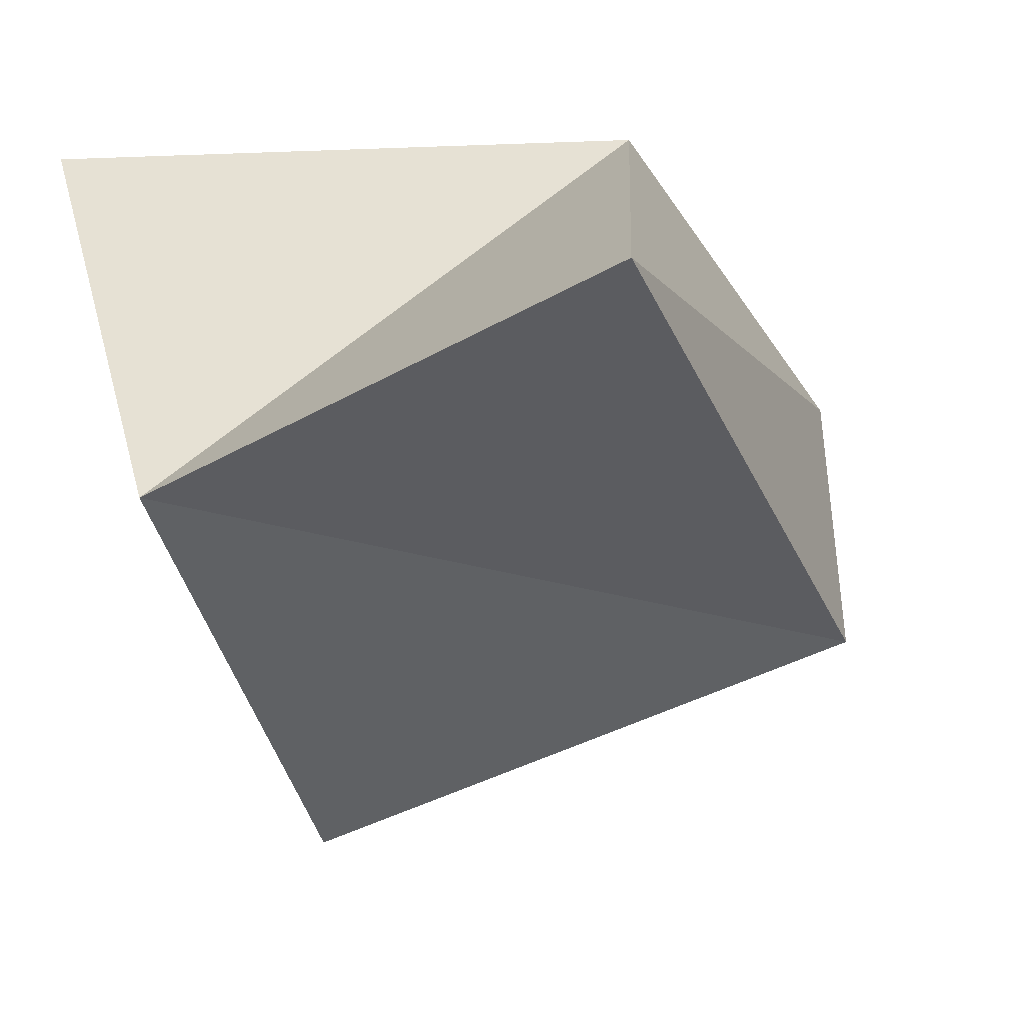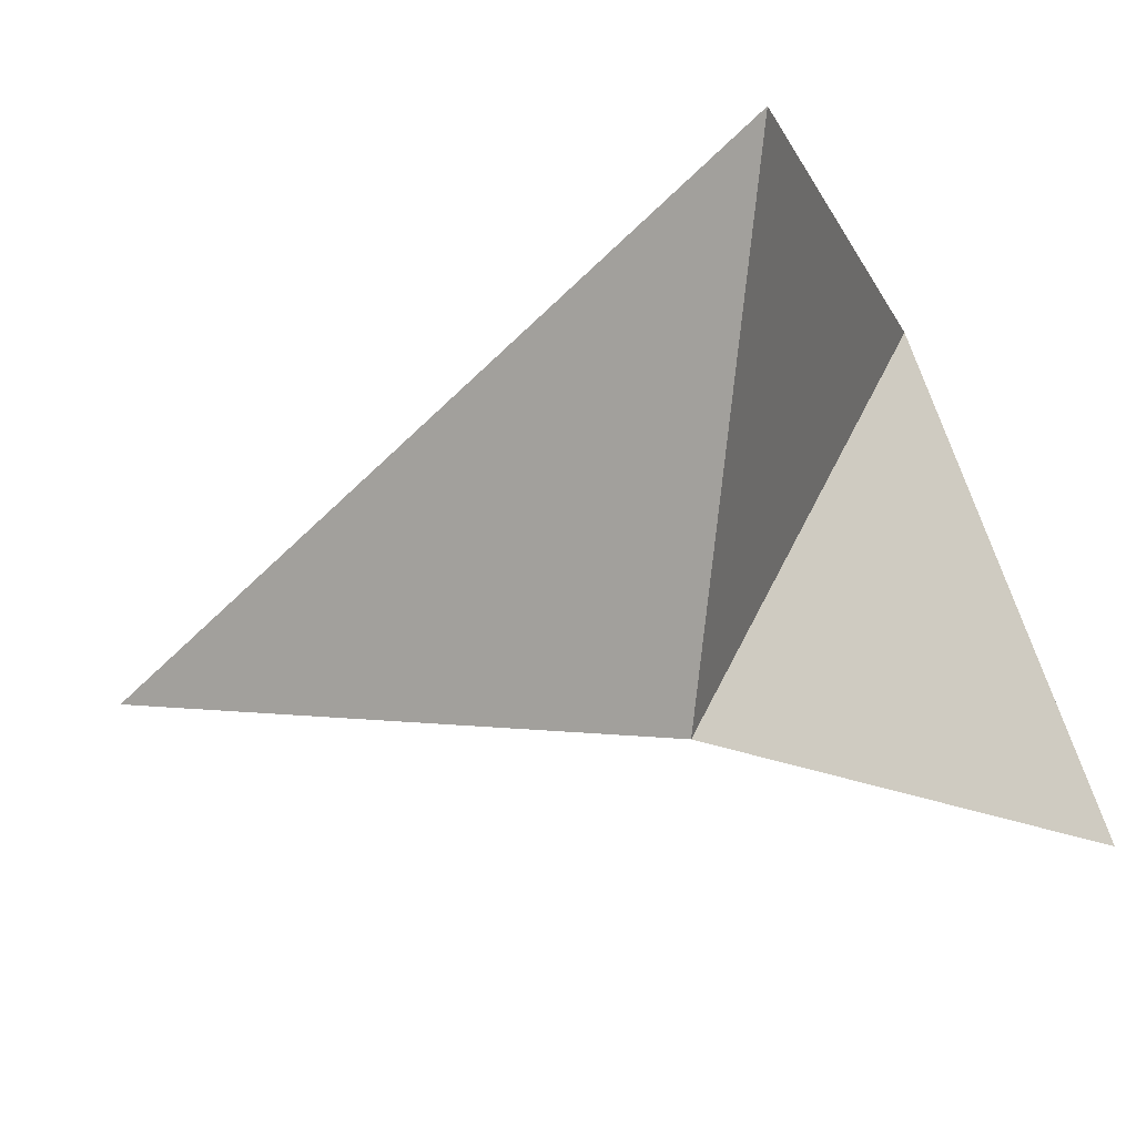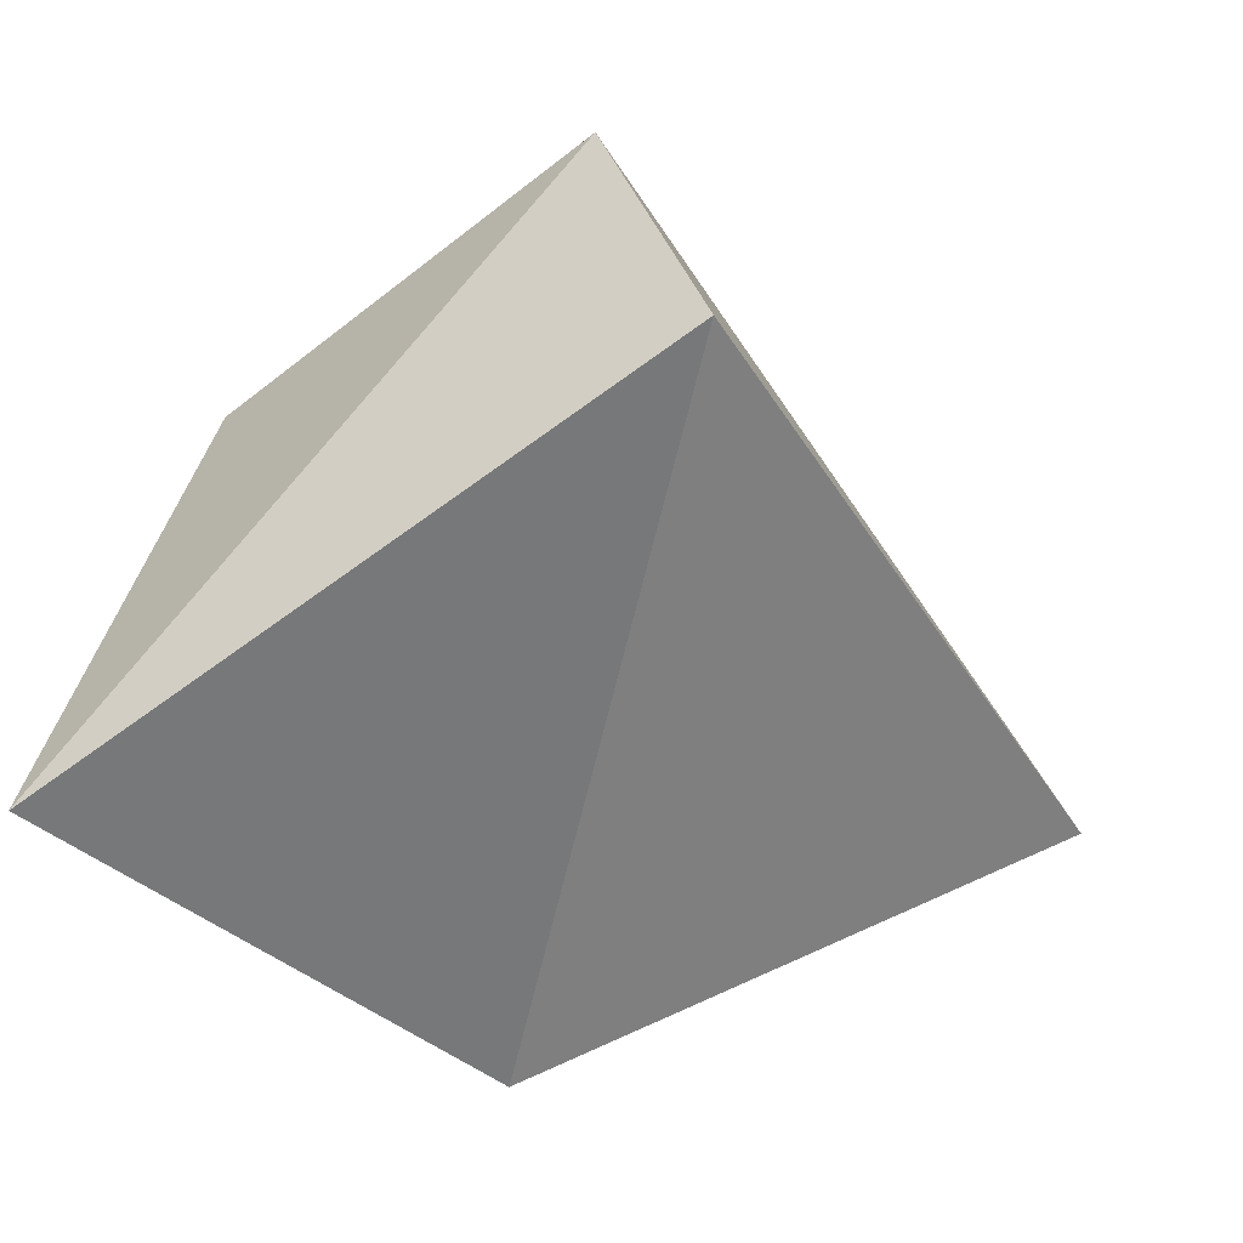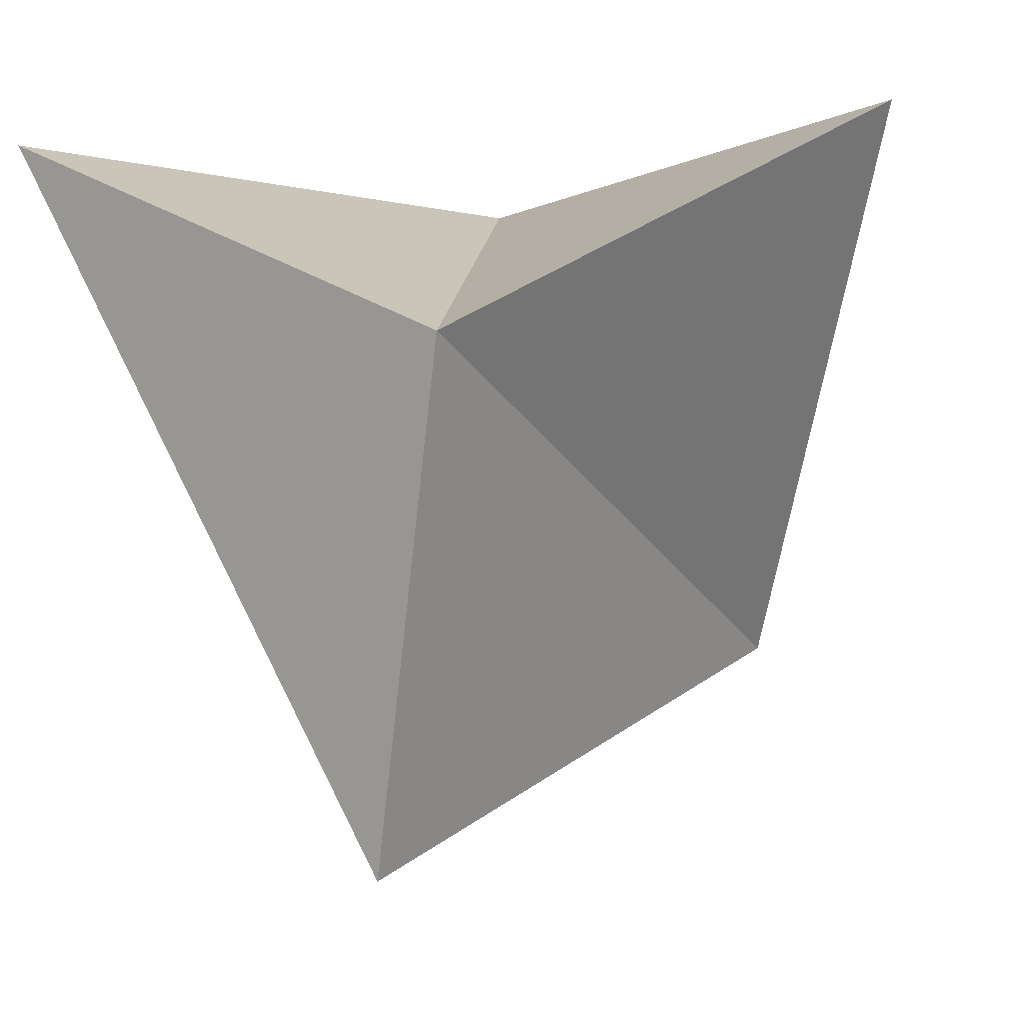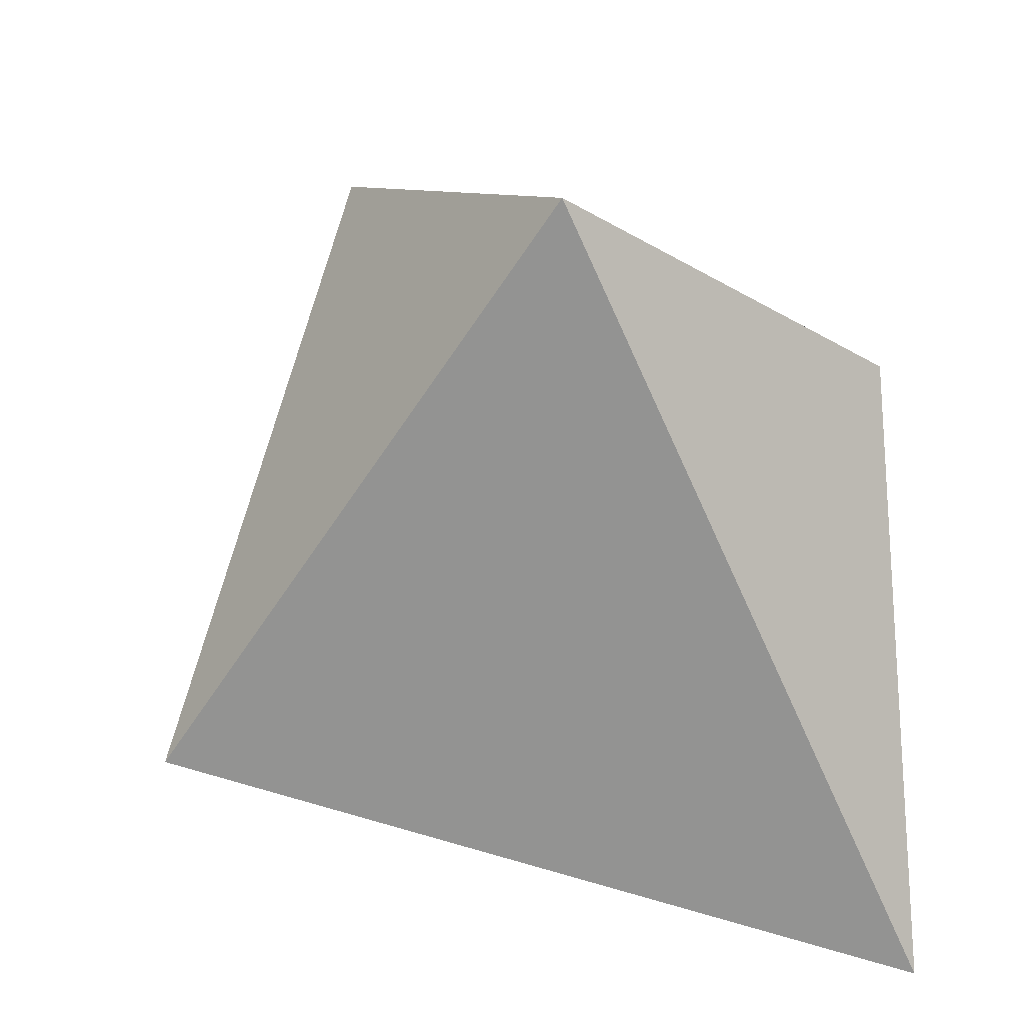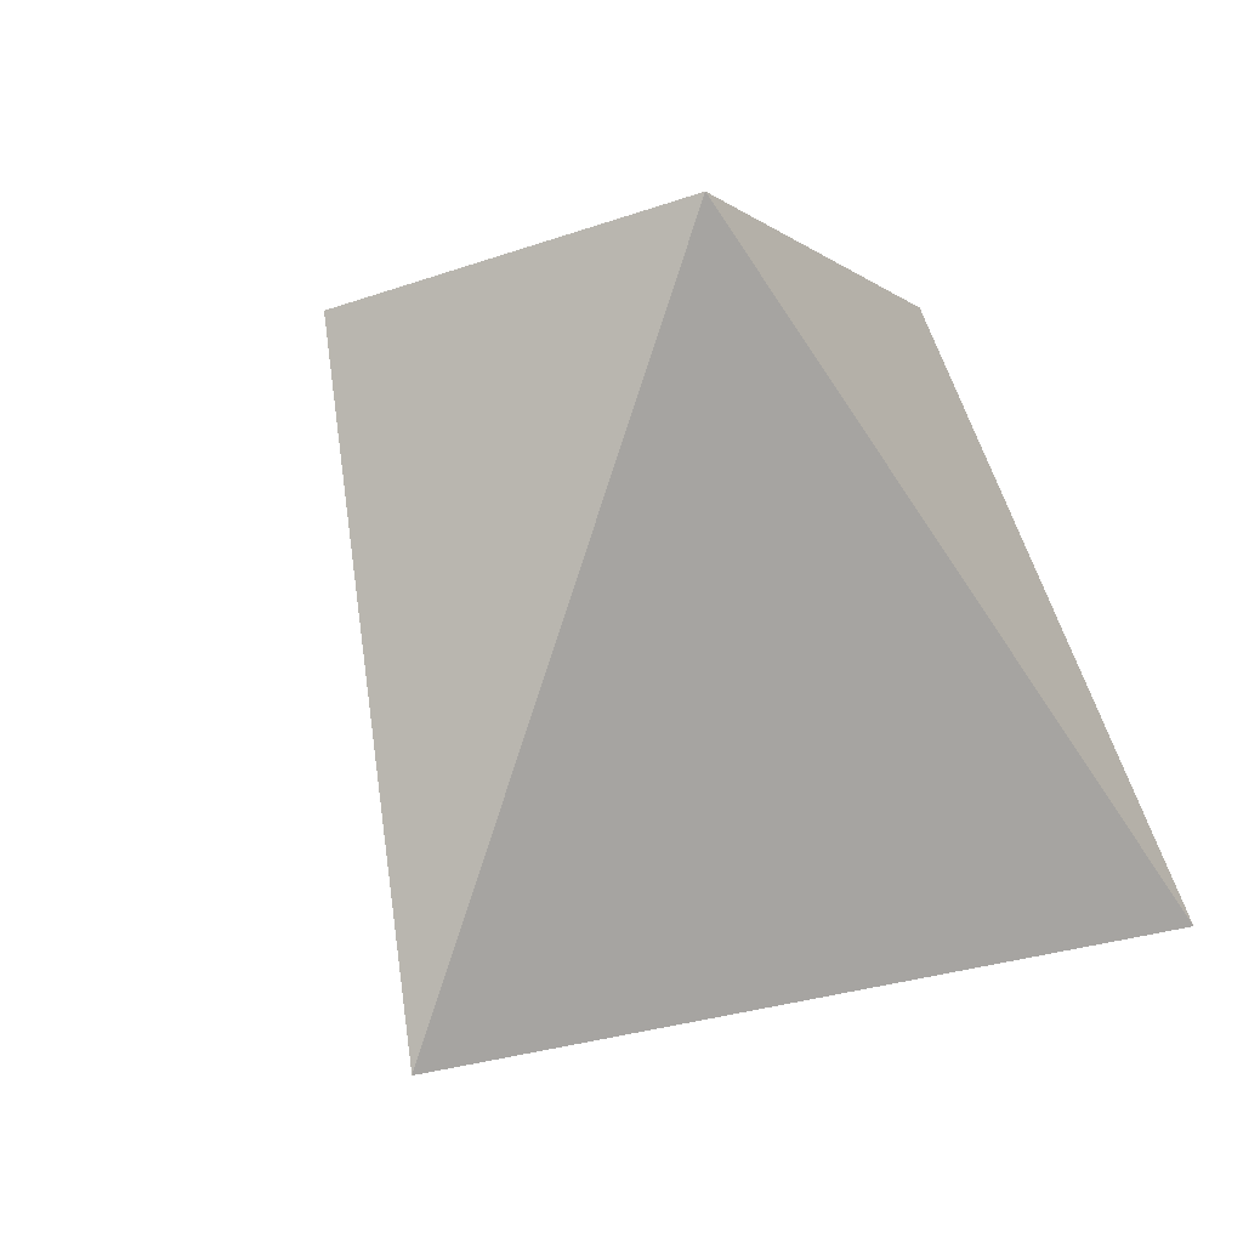
<metadata>
{"format":"obj","ext":"obj","renderer":"f3d","projection":"perspective","resolution":1024,"background":"white","views":[{"elev":21.1,"azim":-115.6,"up":"+Y"},{"elev":-69.8,"azim":111.1,"up":"+Z"},{"elev":10.3,"azim":-78.4,"up":"+Z"},{"elev":-10.0,"azim":-166.3,"up":"+Y"},{"elev":39.1,"azim":76.3,"up":"+Z"},{"elev":34.6,"azim":37.3,"up":"+Z"}]}
</metadata>
<code>
g Mesh68
v 372.3 14.09 29.55
v 372.2 14.1 29.7
v 372.1 14.01 29.52
v 372.2 14.1 29.7
v 372.3 14.09 29.55
v 372.1 14.01 29.52
v 372.2 14.1 29.7
v 372 14.11 29.63
v 372.1 14.01 29.52
v 372 14.11 29.63
v 372.2 14.1 29.7
v 372.1 14.01 29.52
v 372.1 14.01 29.52
v 372 14.11 29.63
v 372.1 13.95 29.74
v 372 14.11 29.63
v 372.1 14.01 29.52
v 372.1 13.95 29.74
v 372 14.11 29.63
v 372.2 14 29.78
v 372.1 13.95 29.74
v 372.2 14 29.78
v 372 14.11 29.63
v 372.1 13.95 29.74
v 372.2 13.86 29.59
v 372.1 13.95 29.74
v 372.2 14 29.78
v 372.3 14.09 29.55
v 372.2 13.86 29.59
v 372.2 14 29.78
v 372.3 14.09 29.55
v 372.2 14 29.78
v 372.2 14.1 29.7
v 372.2 14 29.78
v 372.3 14.09 29.55
v 372.2 14.1 29.7
v 372 14.11 29.63
v 372.2 14.1 29.7
v 372.2 14 29.78
v 372.2 14.1 29.7
v 372 14.11 29.63
v 372.2 14 29.78
v 372.2 13.86 29.59
v 372.3 14.09 29.55
v 372.2 14 29.78
v 372.1 13.95 29.74
v 372.2 13.86 29.59
v 372.2 14 29.78
v 372.1 14.01 29.52
v 372.1 13.95 29.74
v 372.2 13.86 29.59
v 372.3 14.09 29.55
v 372.1 14.01 29.52
v 372.2 13.86 29.59
v 372.1 14.01 29.52
v 372.3 14.09 29.55
v 372.2 13.86 29.59
v 372.1 13.95 29.74
v 372.1 14.01 29.52
v 372.2 13.86 29.59
g Mesh68_0
f 3 2 1
f 6 5 4
f 9 8 7
f 12 11 10
f 15 14 13
f 18 17 16
f 21 20 19
f 24 23 22
f 27 26 25
f 30 29 28
f 33 32 31
f 36 35 34
f 39 38 37
f 42 41 40
f 45 44 43
f 48 47 46
f 51 50 49
f 54 53 52
f 57 56 55
f 60 59 58

</code>
